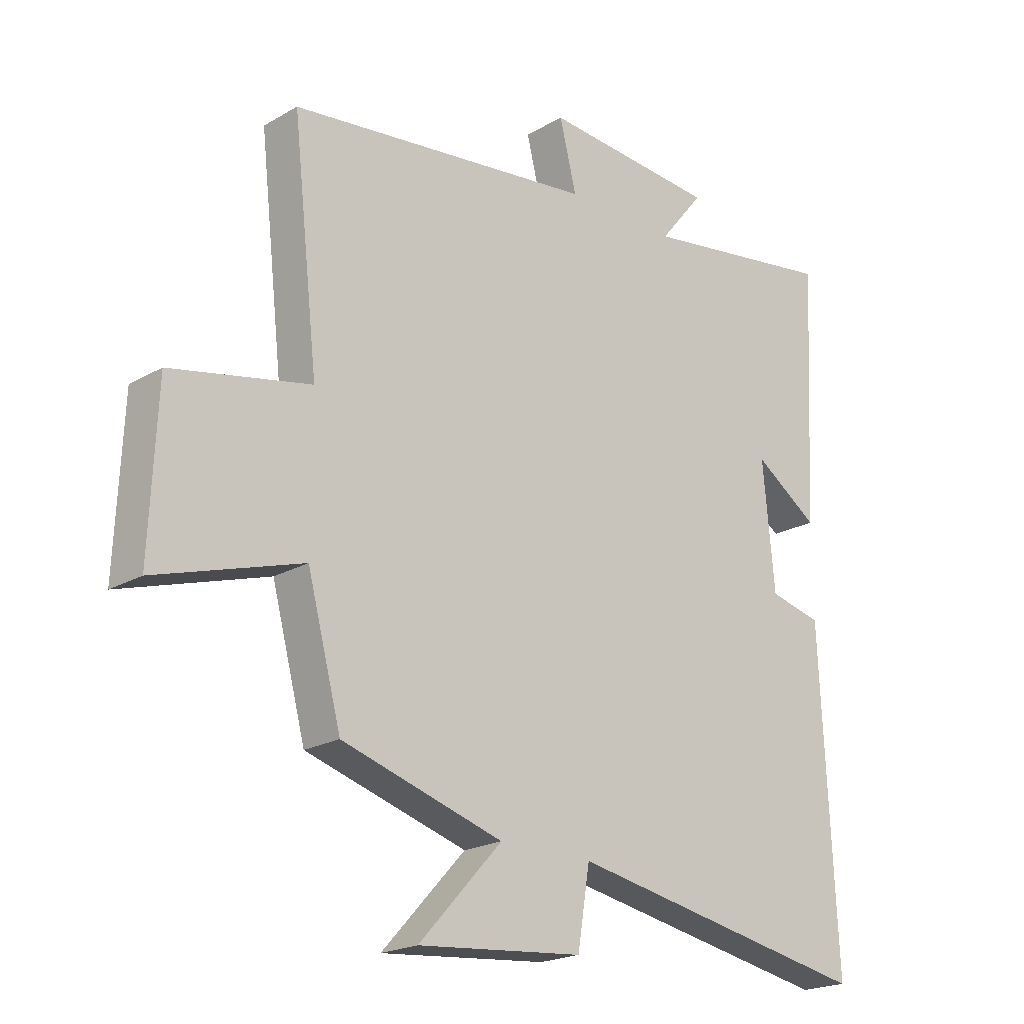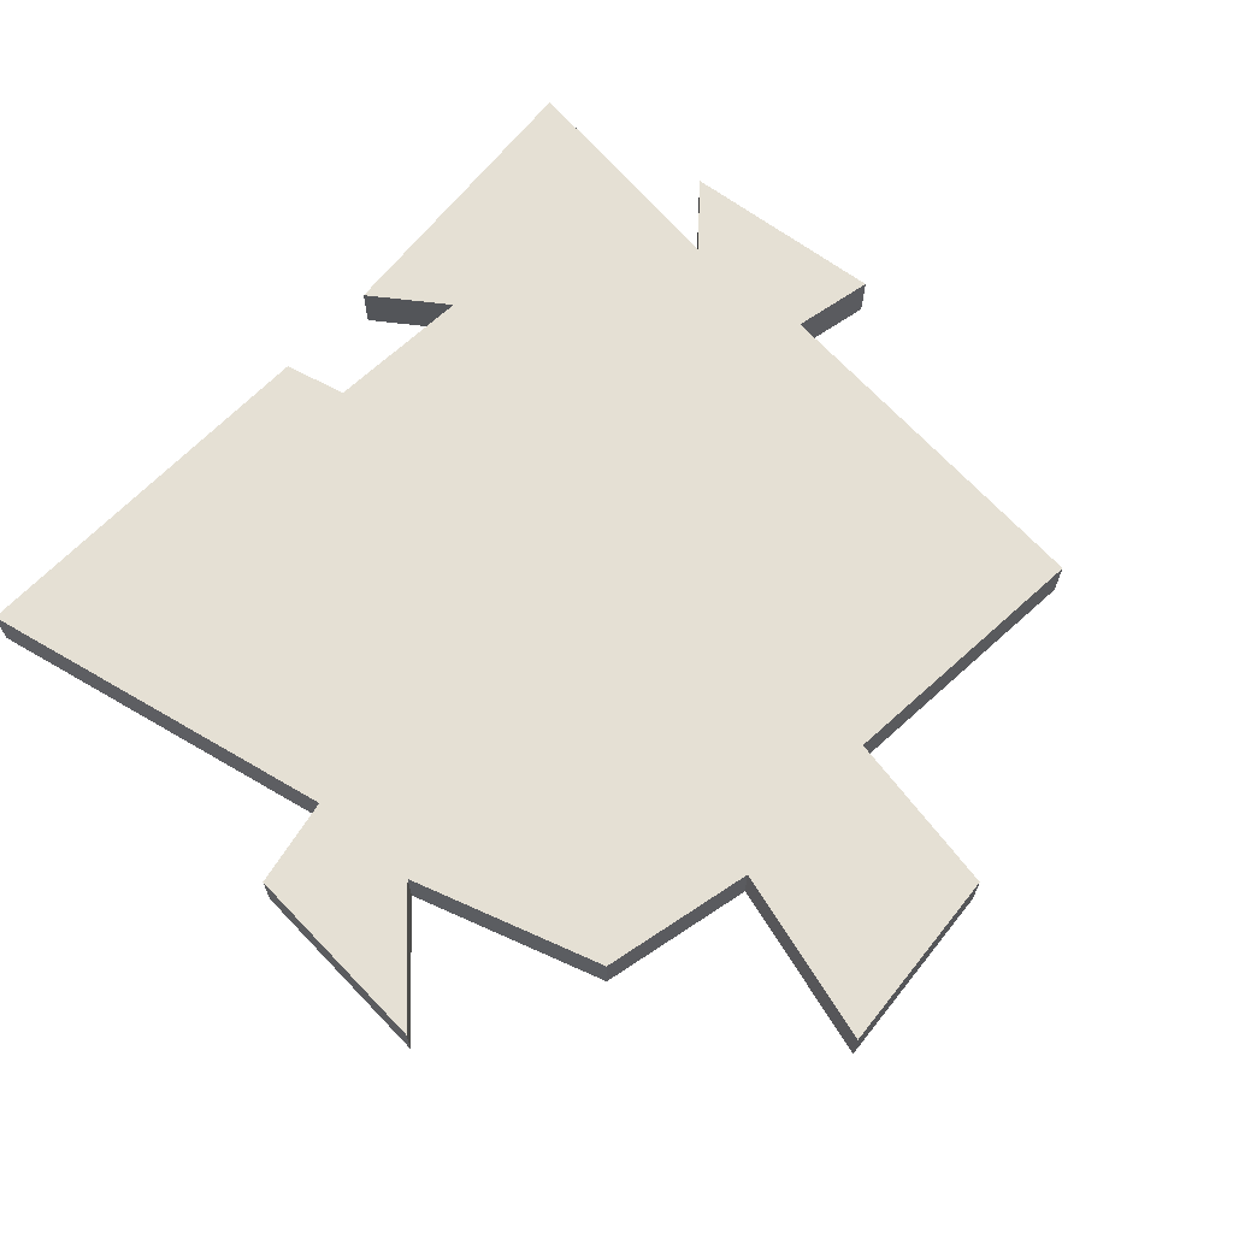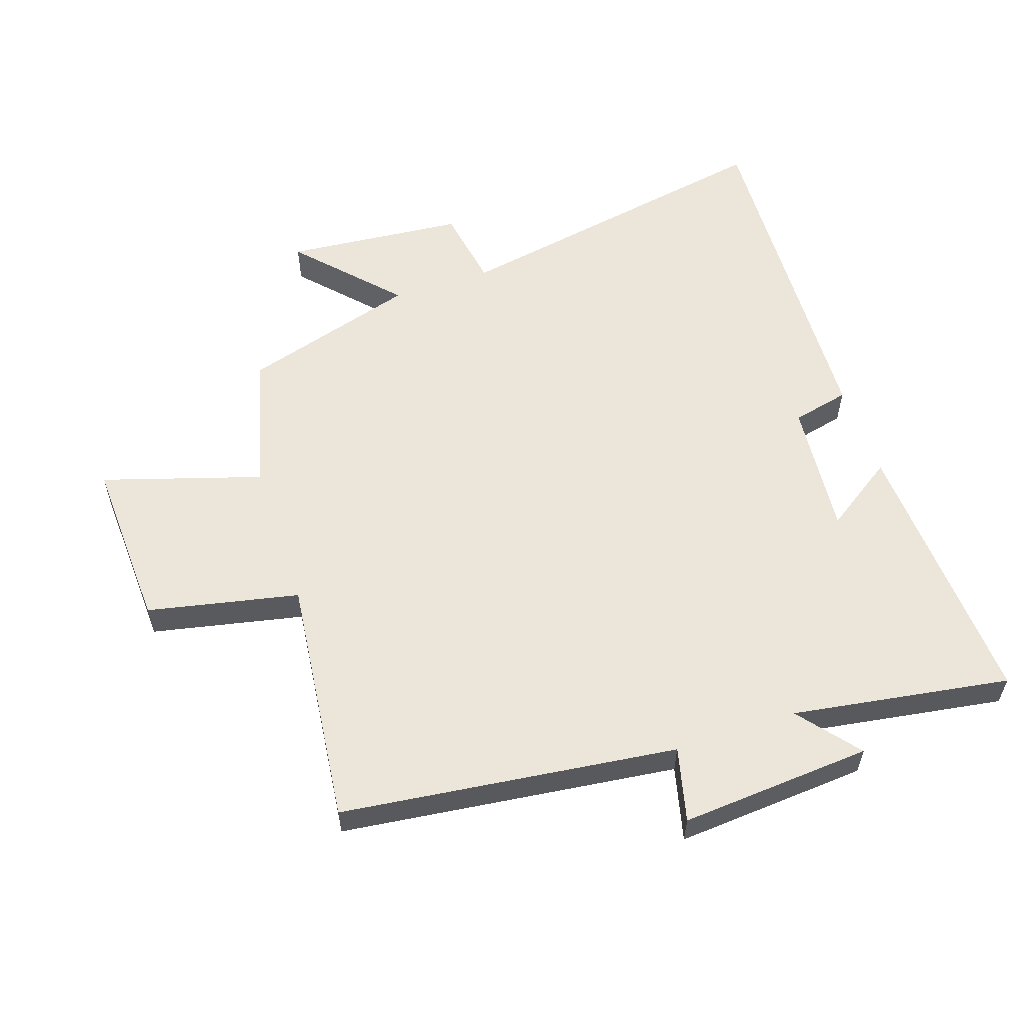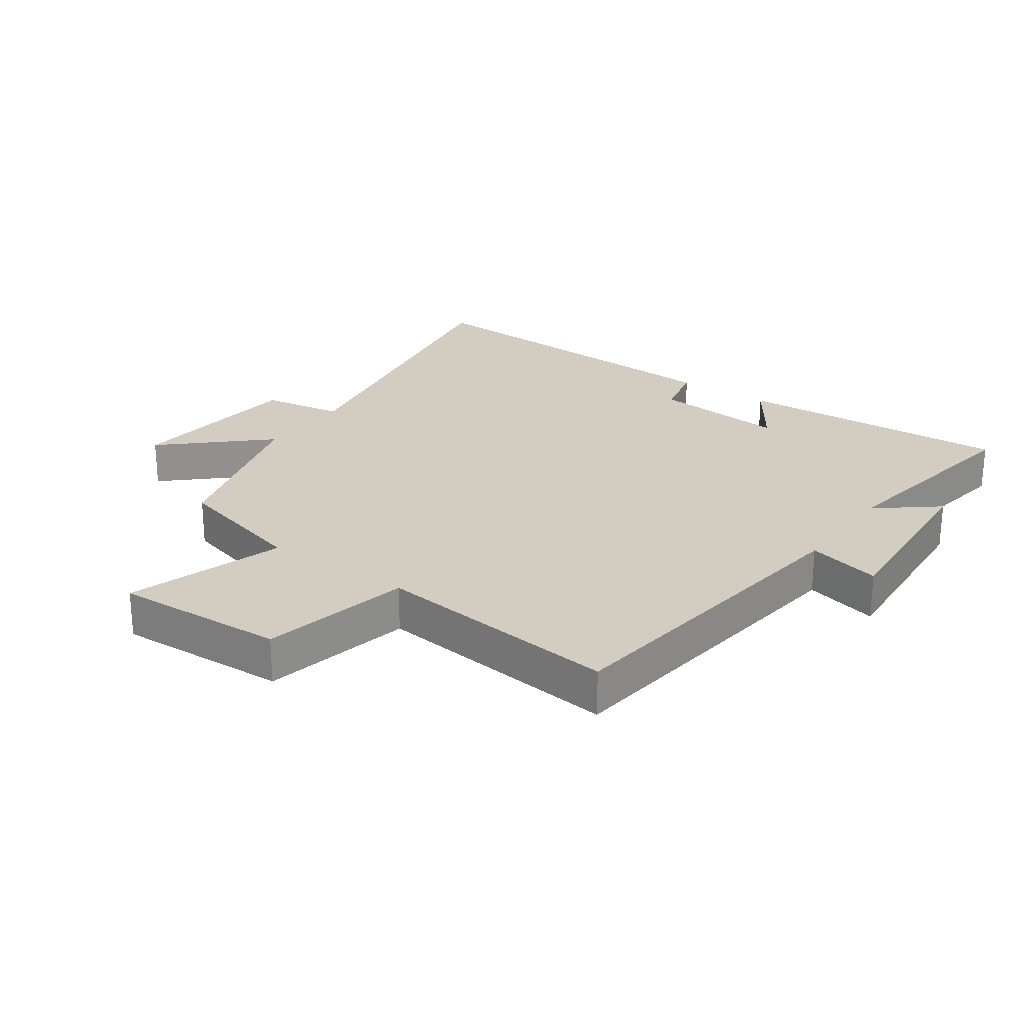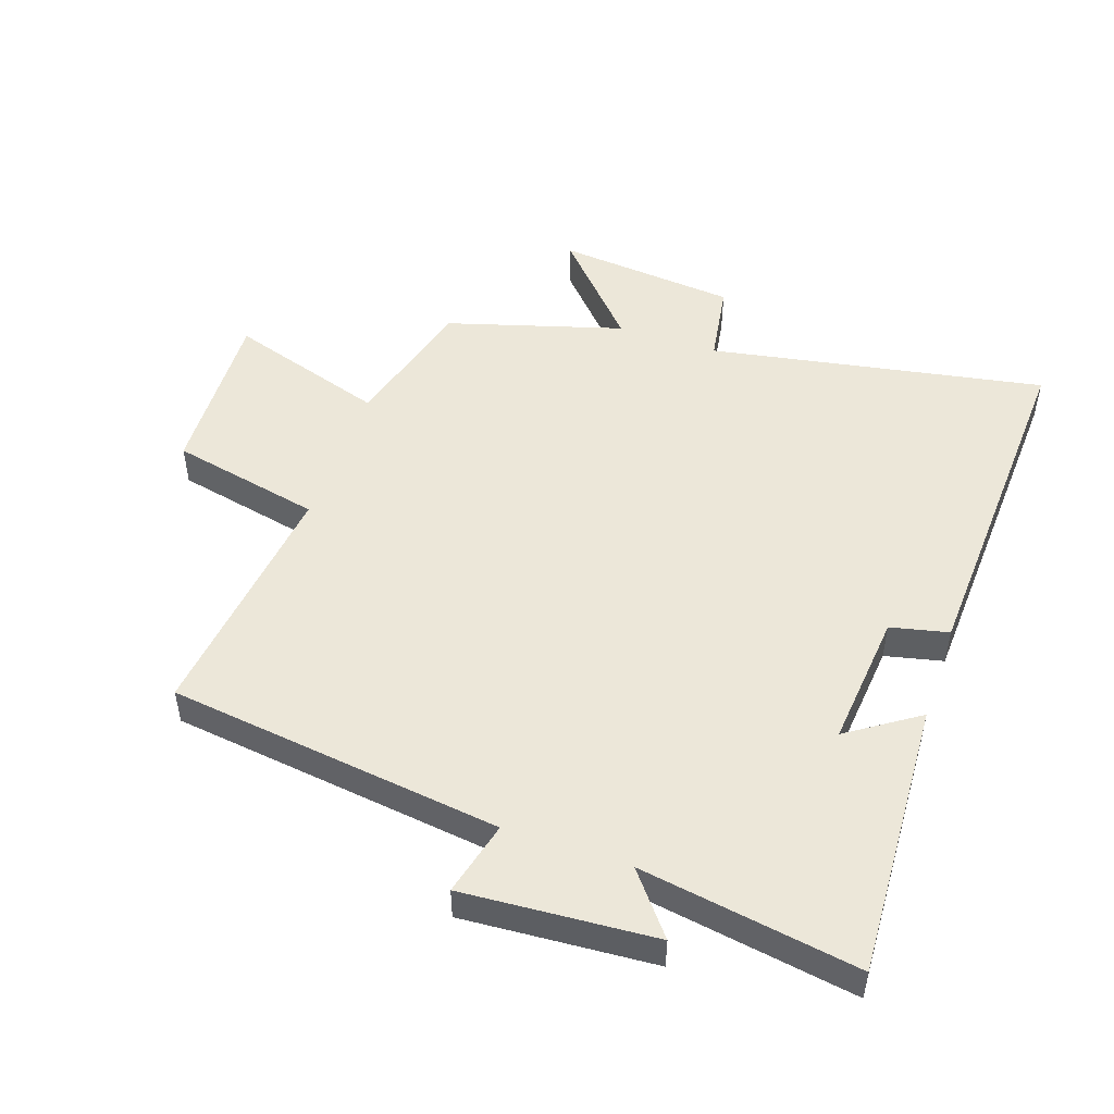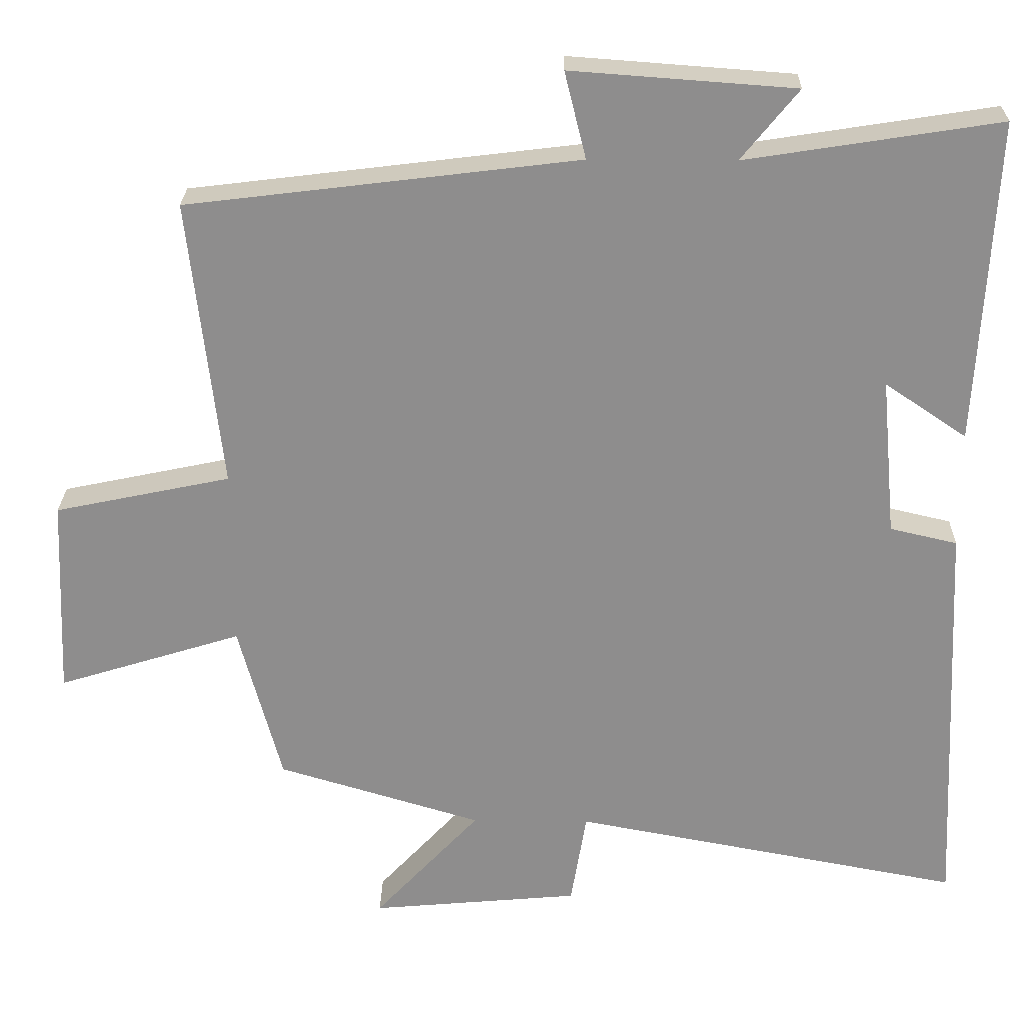
<metadata>
{"format":"obj","ext":"obj","renderer":"f3d","projection":"perspective","resolution":1024,"background":"white","views":[{"elev":-20.9,"azim":-44.0,"up":"+Z"},{"elev":65.5,"azim":-138.9,"up":"+Y"},{"elev":57.1,"azim":-18.6,"up":"+Y"},{"elev":24.7,"azim":-54.7,"up":"+Y"},{"elev":49.8,"azim":19.1,"up":"+Y"},{"elev":25.2,"azim":1.2,"up":"+Z"}]}
</metadata>
<code>
v -0.544 0.07 0.435
v -0.016 0.07 0.5
v -0.045 0.07 0.617
v 0.257 0.07 0.595
v 0.18 0.07 0.5
v 0.523 0.07 0.554
v 0.5 0.07 0.116
v 0.389 0.07 0.191
v 0.409 0.07 -0.023
v 0.5 0.07 -0.044
v 0.526 0.07 -0.598
v -0.003 0.07 -0.5
v -0.024 0.07 -0.629
v -0.308 0.07 -0.655
v -0.165 0.07 -0.5
v -0.442 0.07 -0.417
v -0.5 0.07 -0.2
v -0.75 0.07 -0.278
v -0.738 0.07 -0.006
v -0.5 0.07 0.044
v -0.544 0 0.435
v -0.016 0 0.5
v -0.045 0 0.617
v 0.257 0 0.595
v 0.18 0 0.5
v 0.523 0 0.554
v 0.5 0 0.116
v 0.389 0 0.191
v 0.409 0 -0.023
v 0.5 0 -0.044
v 0.526 0 -0.598
v -0.003 0 -0.5
v -0.024 0 -0.629
v -0.308 0 -0.655
v -0.165 0 -0.5
v -0.442 0 -0.417
v -0.5 0 -0.2
v -0.75 0 -0.278
v -0.738 0 -0.006
v -0.5 0 0.044
f 17 18 19 20
f 15 16 17 20
f 15 20 1 2
f 12 13 14 15
f 12 15 2
f 9 10 11 12
f 8 9 12 2
f 5 6 7 8
f 5 8 2 3
f 3 4 5
f 40 39 38 37
f 40 37 36 35
f 22 21 40 35
f 35 34 33 32
f 22 35 32
f 32 31 30 29
f 22 32 29 28
f 28 27 26 25
f 23 22 28 25
f 25 24 23
f 1 21 22 2
f 2 22 23 3
f 3 23 24 4
f 4 24 25 5
f 5 25 26 6
f 6 26 27 7
f 7 27 28 8
f 8 28 29 9
f 9 29 30 10
f 10 30 31 11
f 11 31 32 12
f 12 32 33 13
f 13 33 34 14
f 14 34 35 15
f 15 35 36 16
f 16 36 37 17
f 17 37 38 18
f 18 38 39 19
f 19 39 40 20
f 20 40 21 1

</code>
